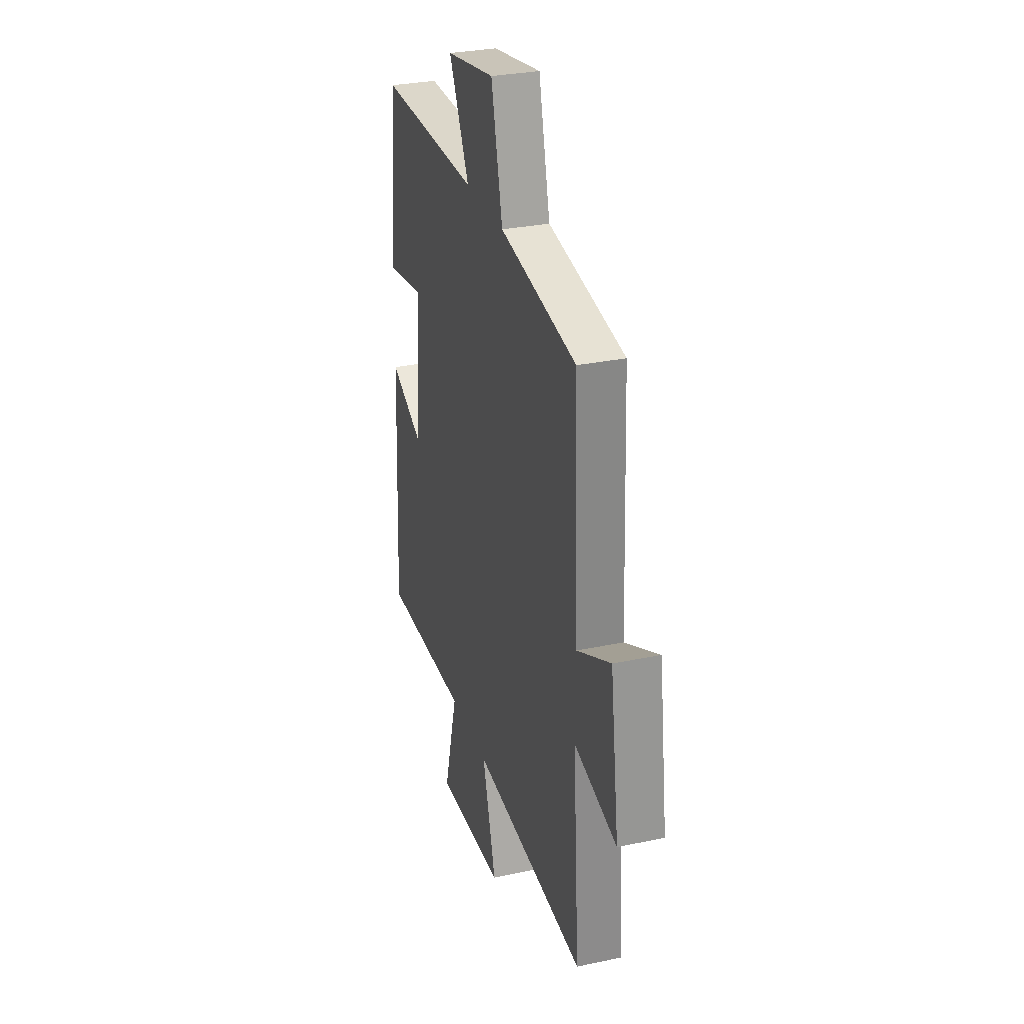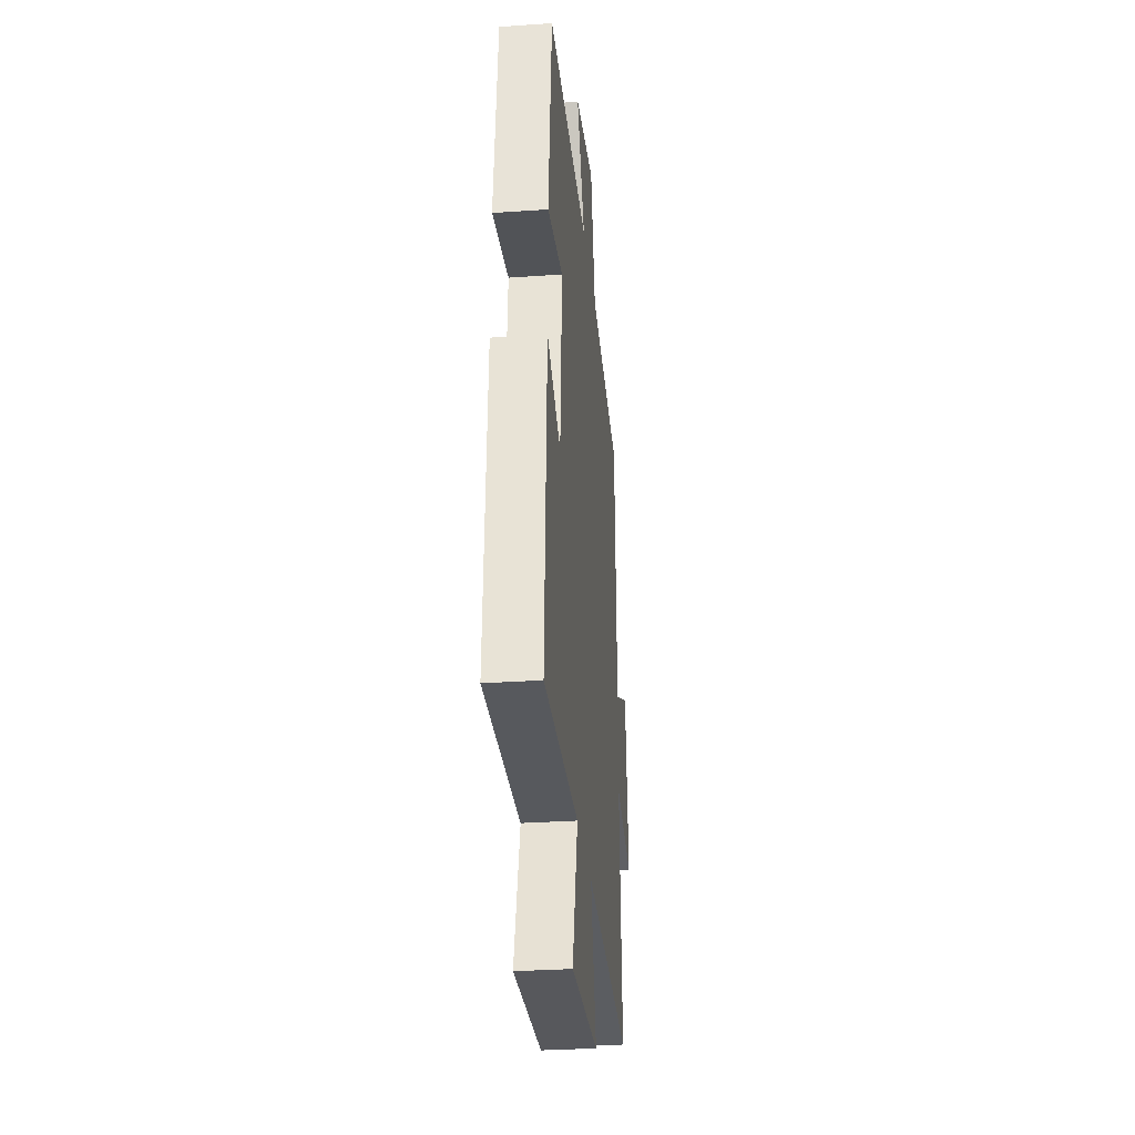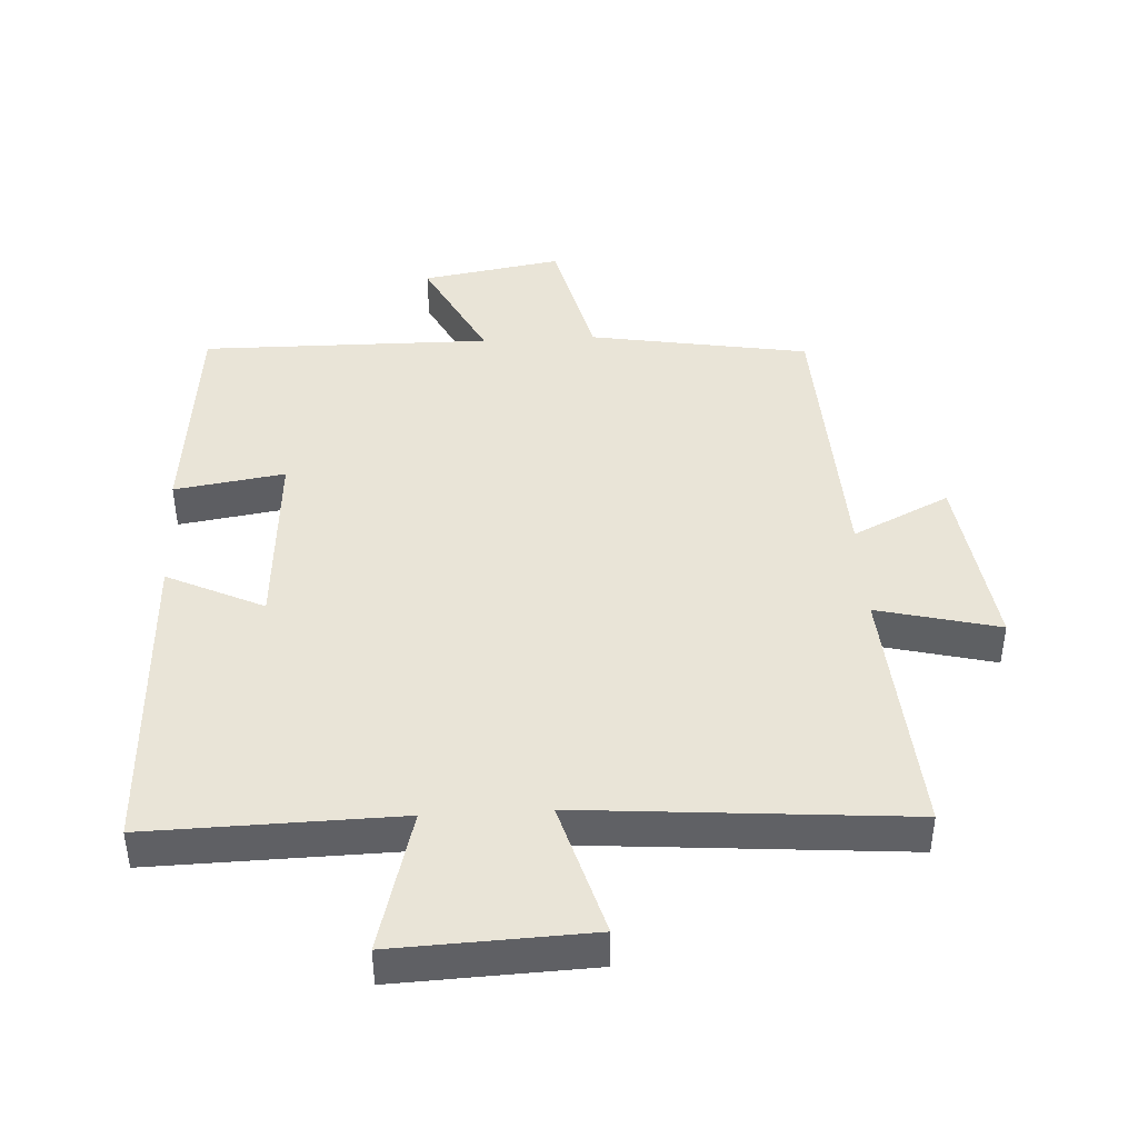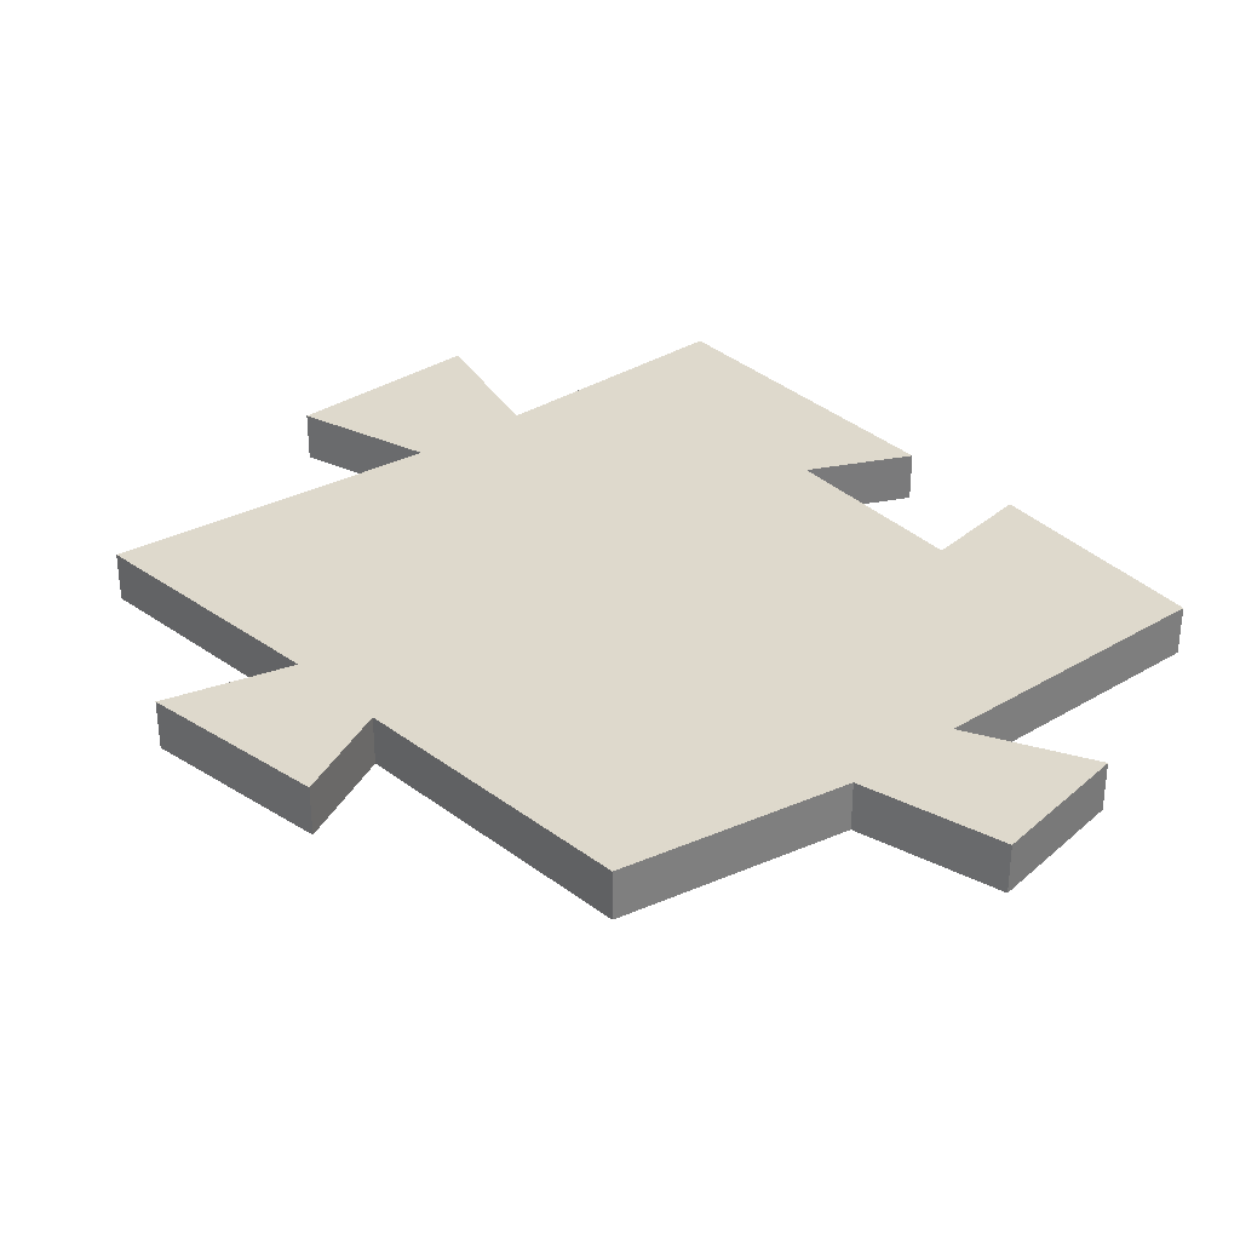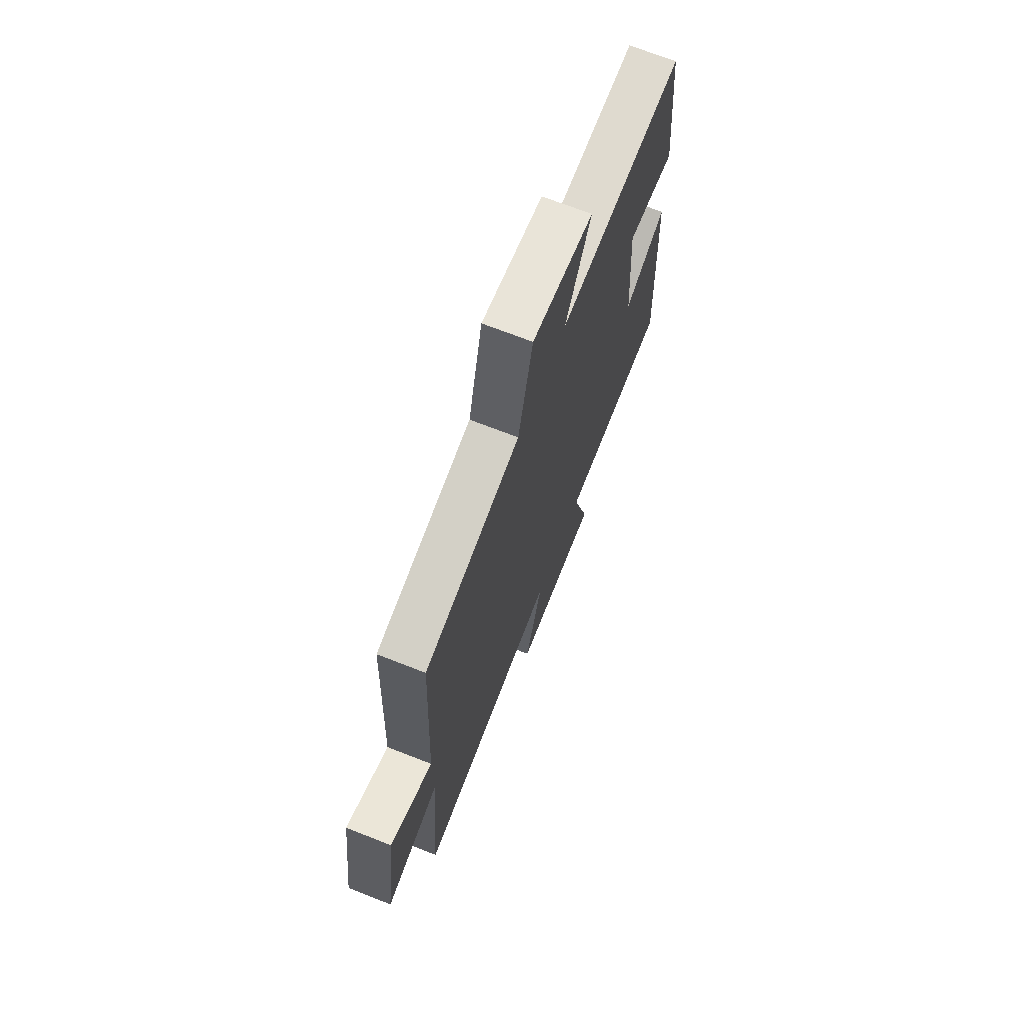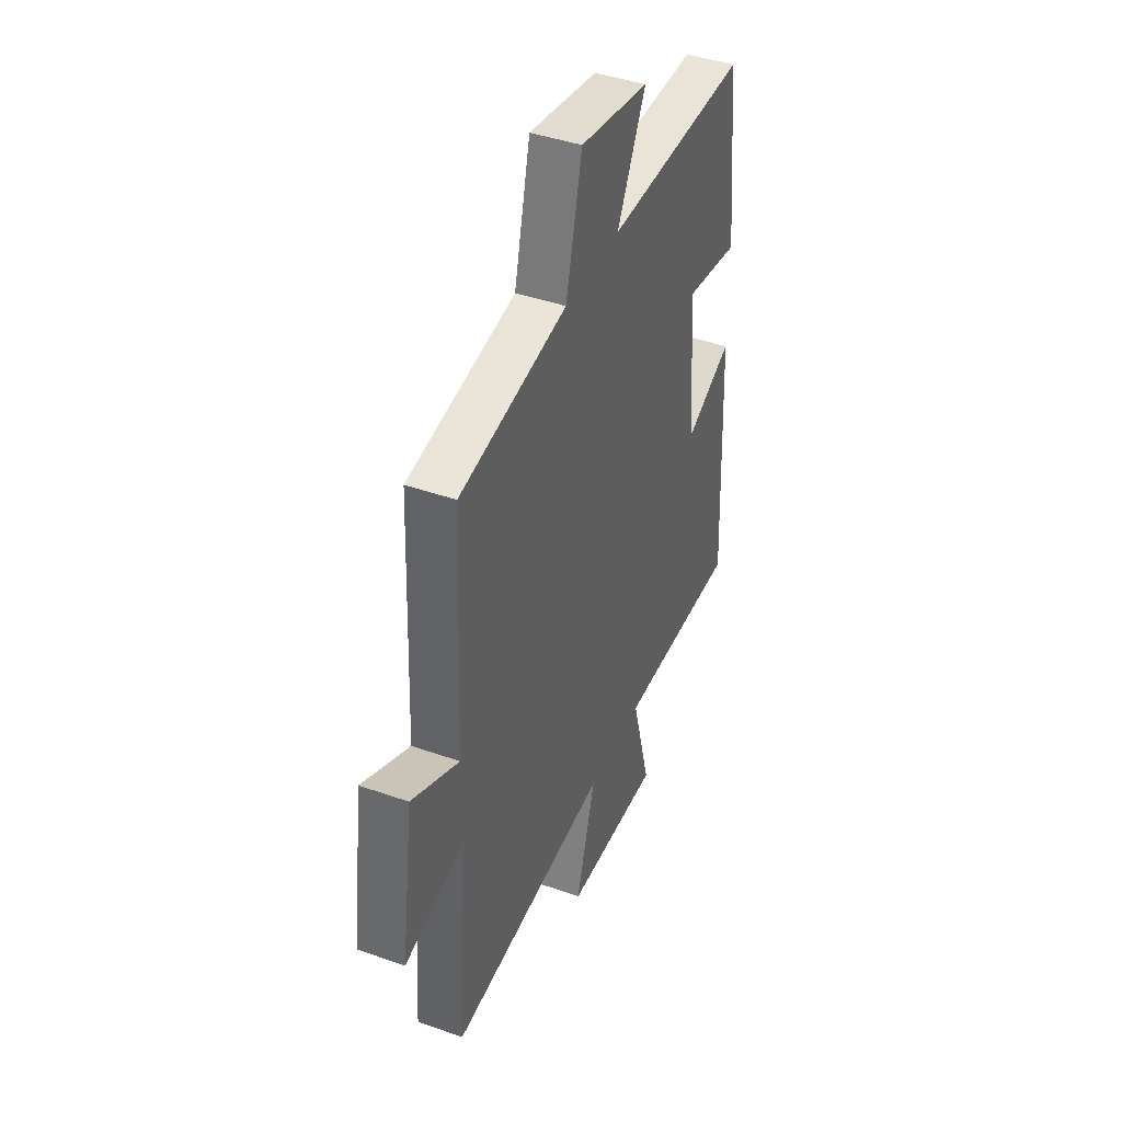
<metadata>
{"format":"obj","ext":"obj","renderer":"f3d","projection":"perspective","resolution":1024,"background":"white","views":[{"elev":30.0,"azim":-107.1,"up":"+Z"},{"elev":-30.8,"azim":95.8,"up":"+Z"},{"elev":42.9,"azim":176.8,"up":"+Y"},{"elev":31.9,"azim":-40.9,"up":"+Y"},{"elev":70.3,"azim":-68.6,"up":"+Z"},{"elev":42.5,"azim":-67.1,"up":"+Z"}]}
</metadata>
<code>
v -0.481 0.07 0.444
v -0.148 0.07 0.5
v -0.098 0.07 0.709
v 0.114 0.07 0.673
v 0.026 0.07 0.5
v 0.465 0.07 0.504
v 0.5 0.07 0.165
v 0.333 0.07 0.191
v 0.353 0.07 -0.095
v 0.5 0.07 -0.025
v 0.522 0.07 -0.508
v 0.143 0.07 -0.5
v 0.202 0.07 -0.717
v -0.094 0.07 -0.705
v -0.035 0.07 -0.5
v -0.528 0.07 -0.54
v -0.5 0.07 -0.15
v -0.685 0.07 -0.196
v -0.647 0.07 0.082
v -0.5 0.07 0.01
v -0.481 0 0.444
v -0.148 0 0.5
v -0.098 0 0.709
v 0.114 0 0.673
v 0.026 0 0.5
v 0.465 0 0.504
v 0.5 0 0.165
v 0.333 0 0.191
v 0.353 0 -0.095
v 0.5 0 -0.025
v 0.522 0 -0.508
v 0.143 0 -0.5
v 0.202 0 -0.717
v -0.094 0 -0.705
v -0.035 0 -0.5
v -0.528 0 -0.54
v -0.5 0 -0.15
v -0.685 0 -0.196
v -0.647 0 0.082
v -0.5 0 0.01
f 17 18 19 20
f 17 20 1 2
f 15 16 17 2
f 12 13 14 15
f 12 15 2 3
f 9 10 11 12
f 8 9 12
f 5 6 7 8
f 5 8 12
f 3 4 5
f 3 5 12
f 40 39 38 37
f 22 21 40 37
f 22 37 36 35
f 35 34 33 32
f 23 22 35 32
f 32 31 30 29
f 32 29 28
f 28 27 26 25
f 32 28 25
f 25 24 23
f 32 25 23
f 1 21 22 2
f 2 22 23 3
f 3 23 24 4
f 4 24 25 5
f 5 25 26 6
f 6 26 27 7
f 7 27 28 8
f 8 28 29 9
f 9 29 30 10
f 10 30 31 11
f 11 31 32 12
f 12 32 33 13
f 13 33 34 14
f 14 34 35 15
f 15 35 36 16
f 16 36 37 17
f 17 37 38 18
f 18 38 39 19
f 19 39 40 20
f 20 40 21 1

</code>
